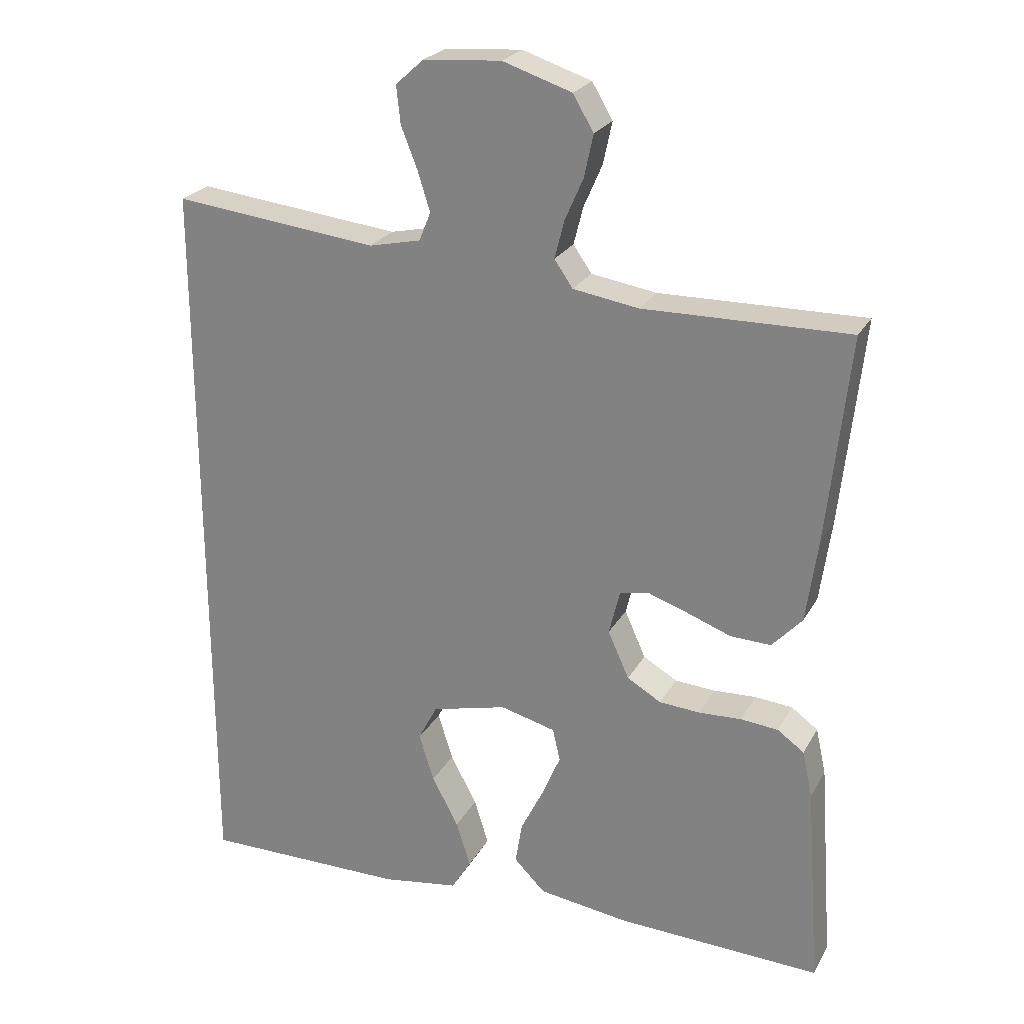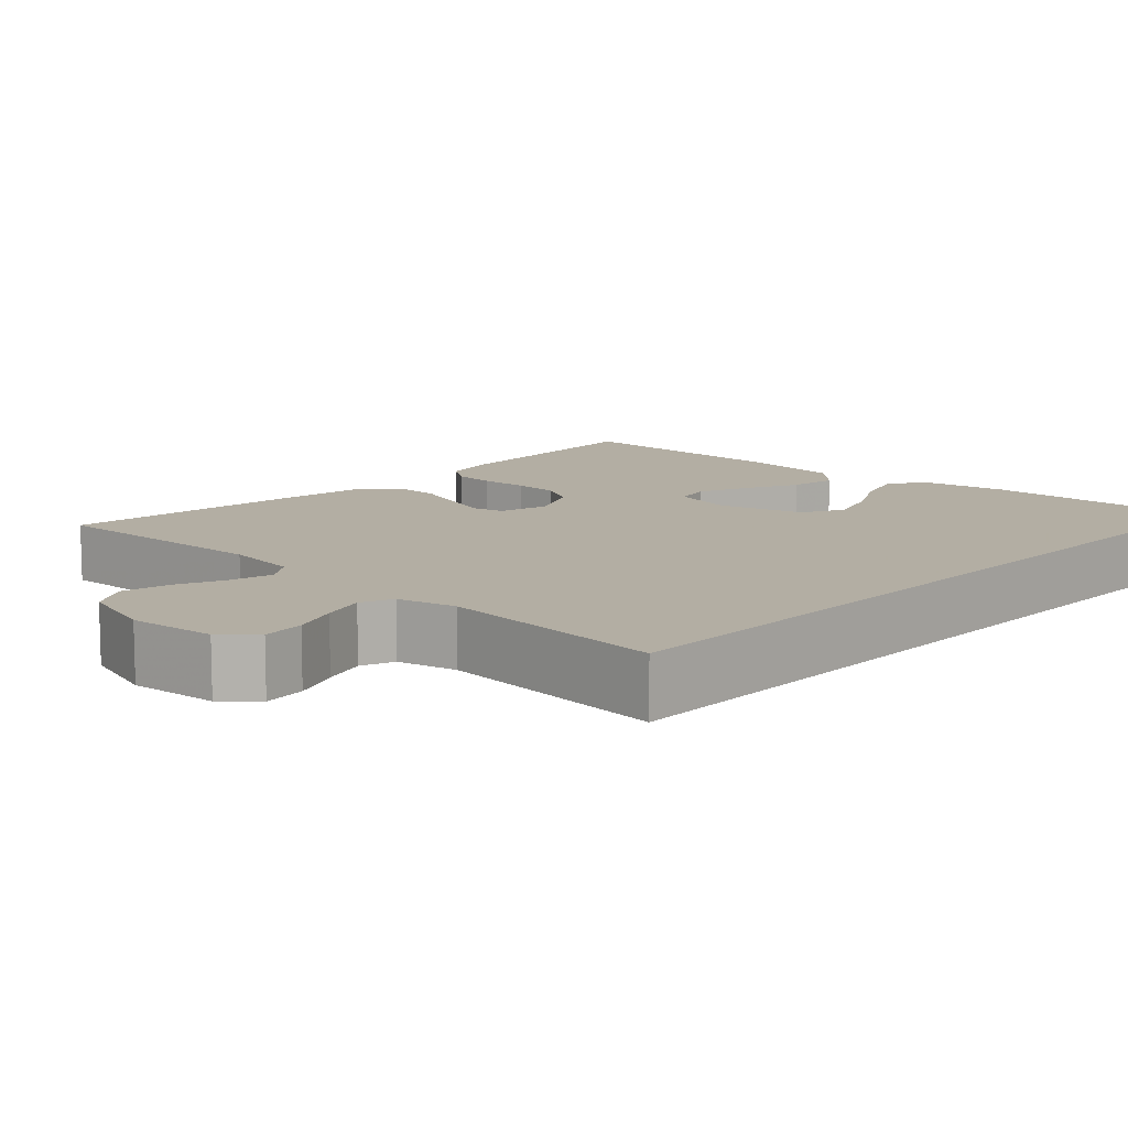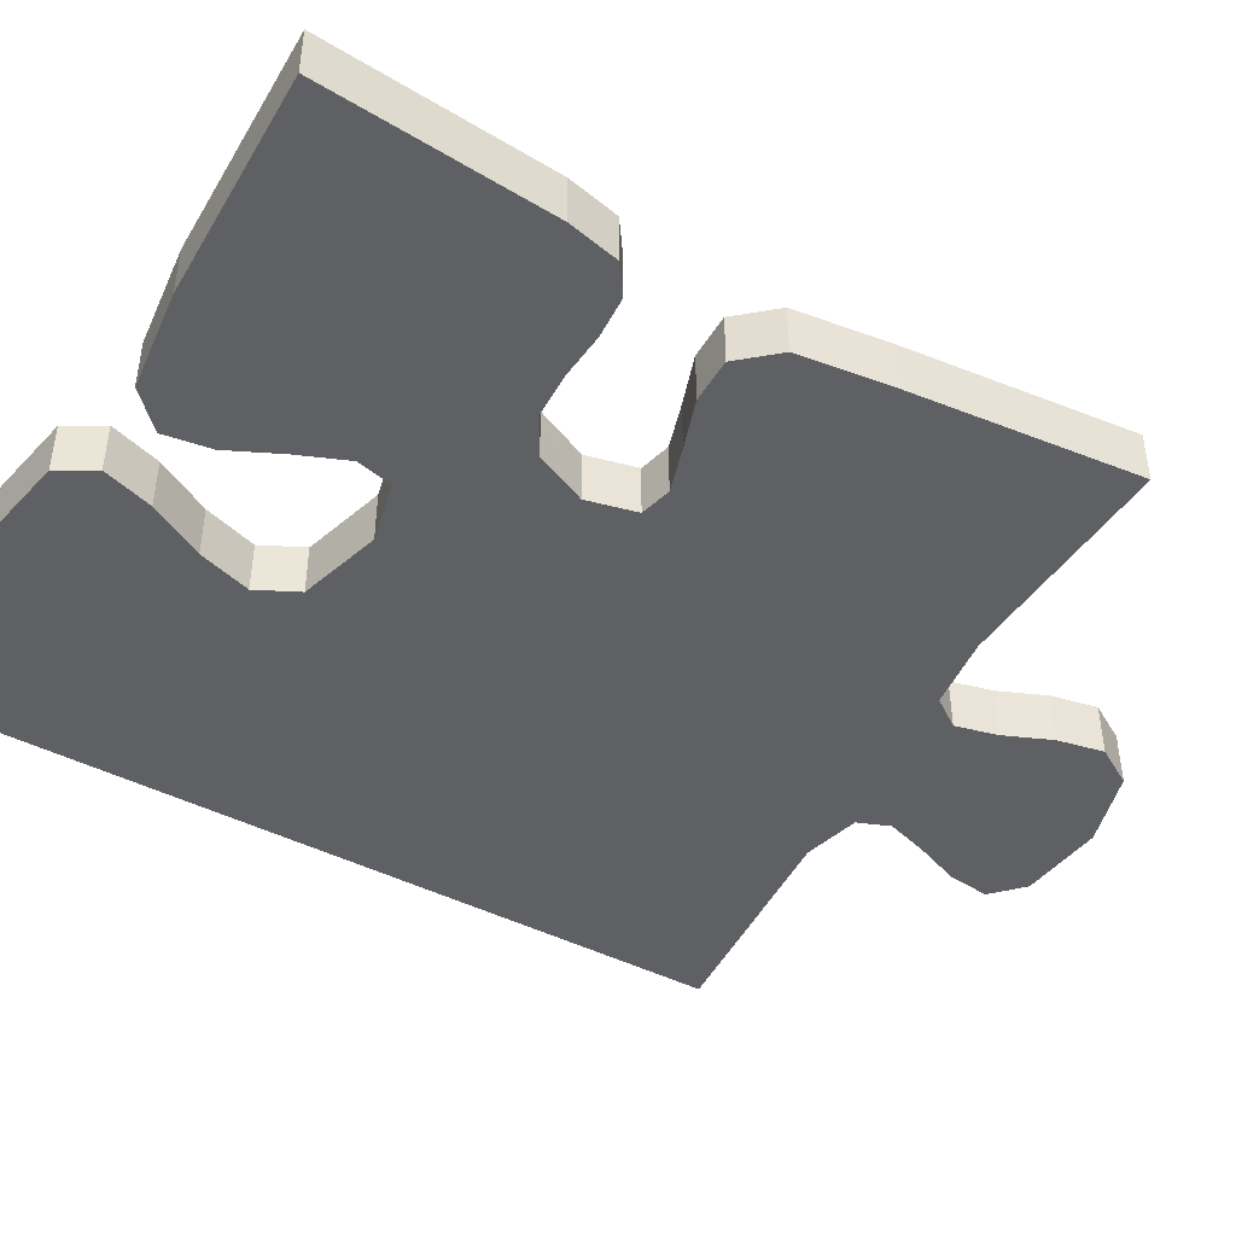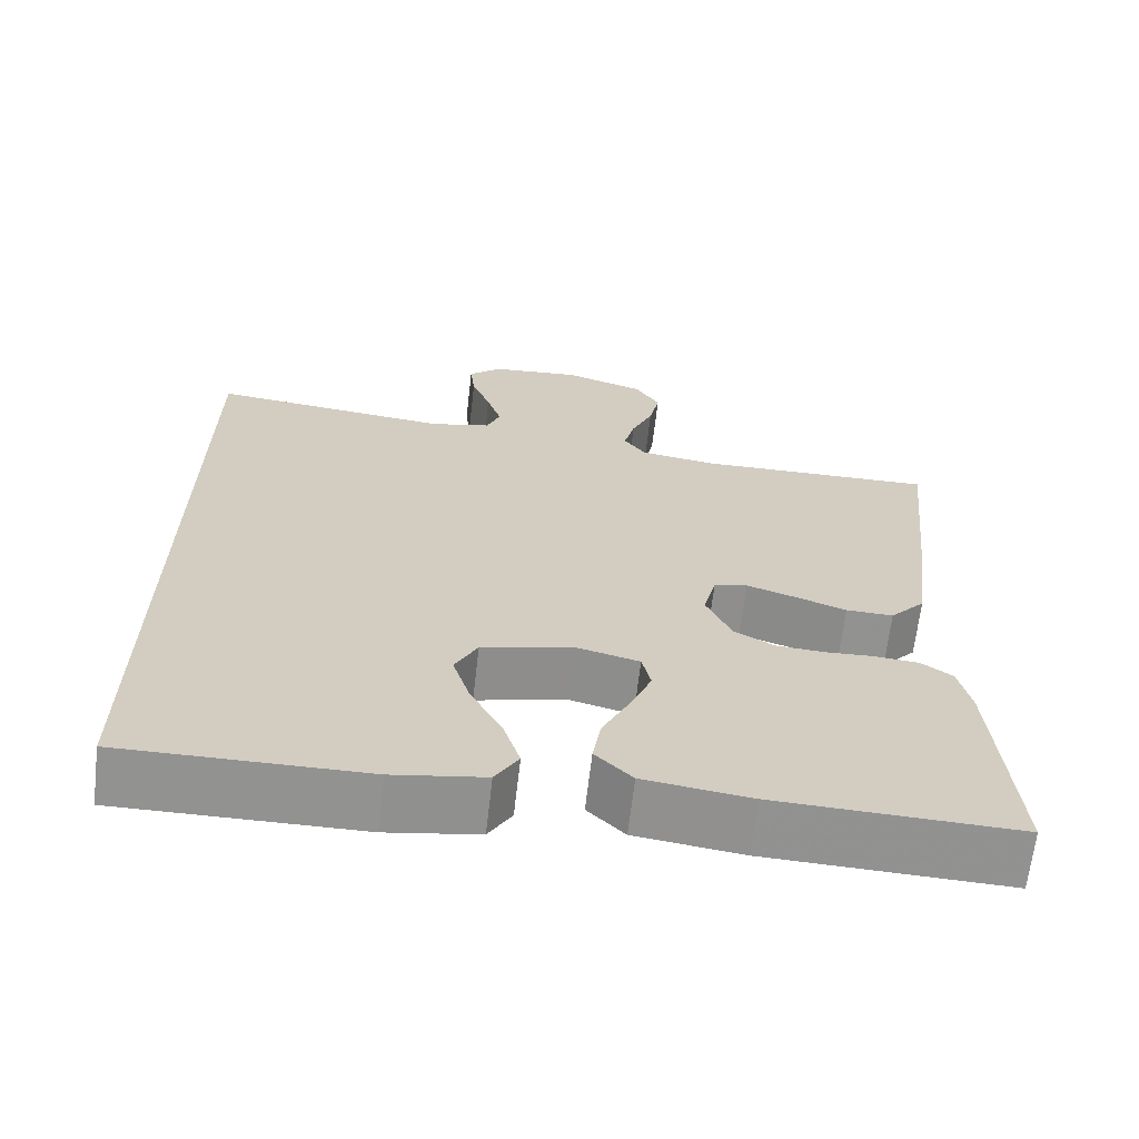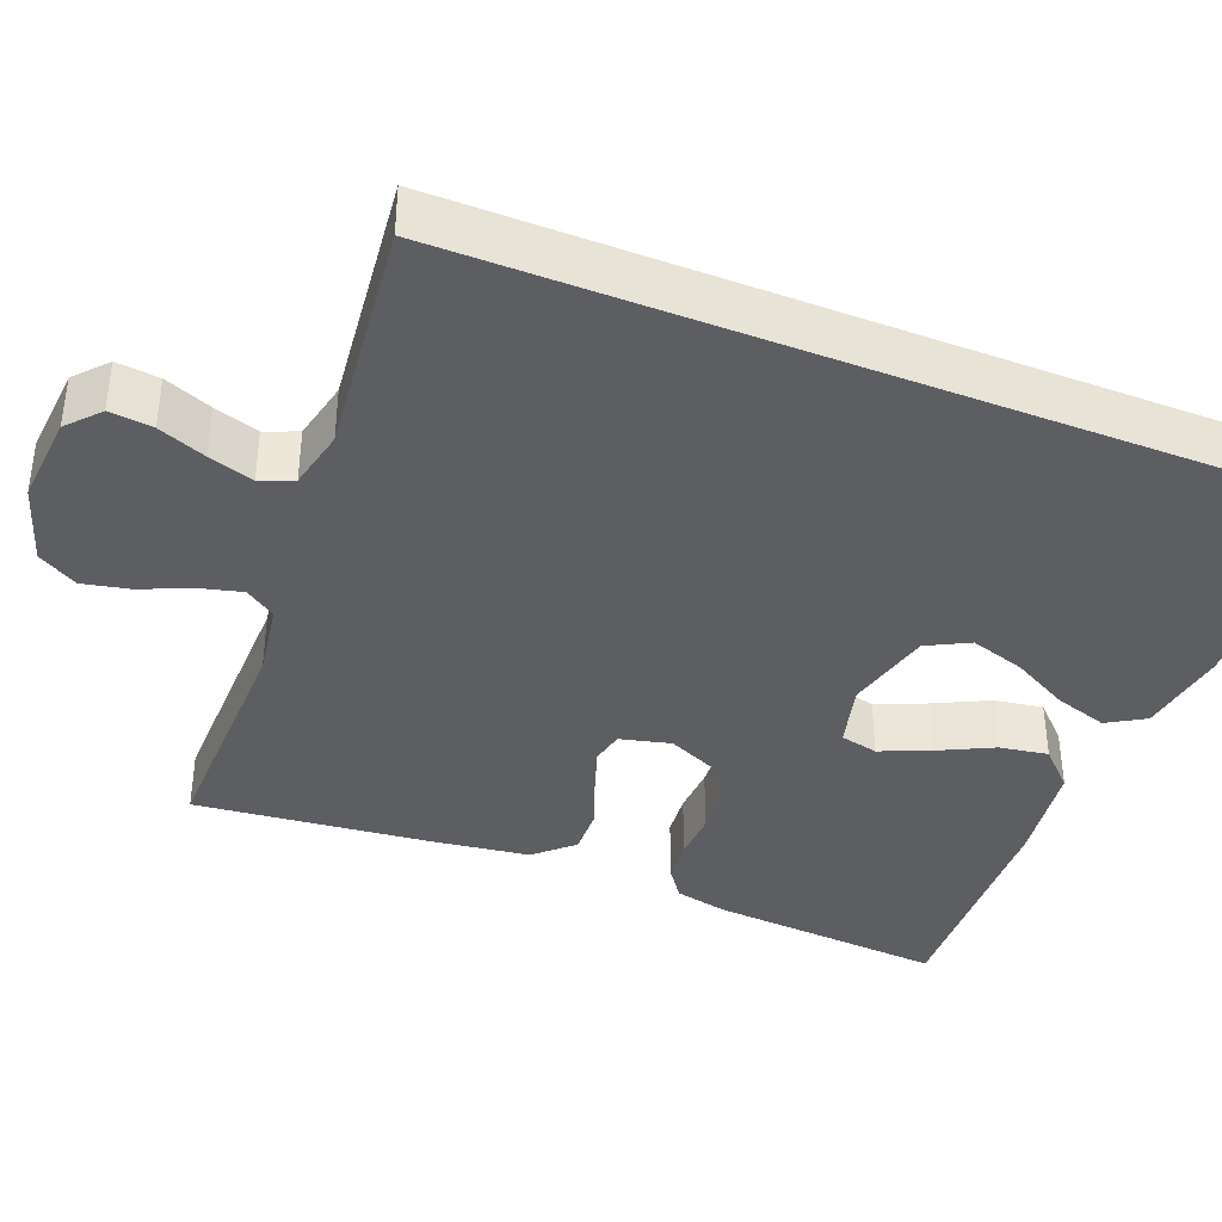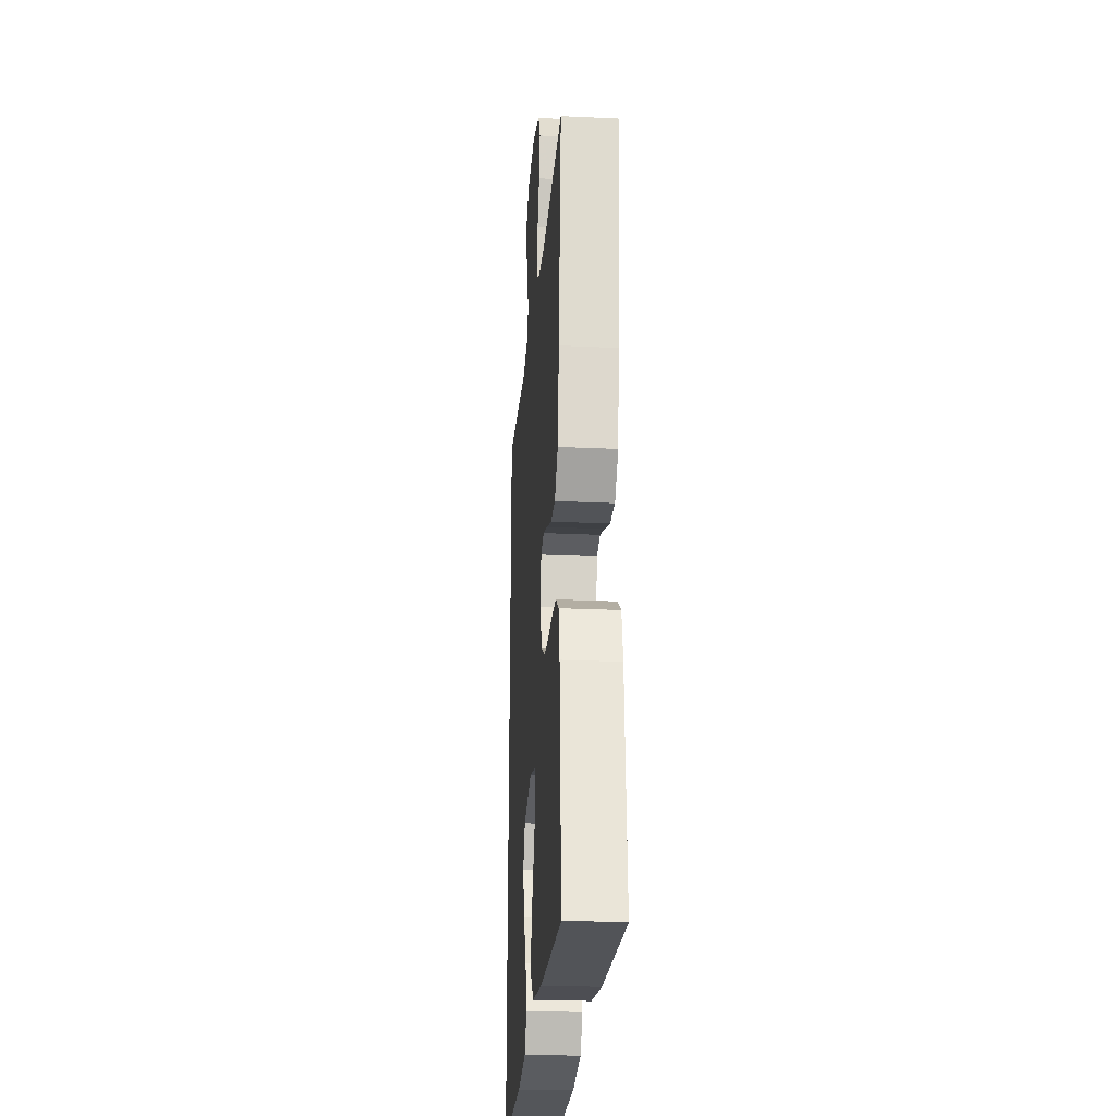
<metadata>
{"format":"obj","ext":"obj","renderer":"f3d","projection":"perspective","resolution":1024,"background":"white","views":[{"elev":24.5,"azim":-157.0,"up":"+Z"},{"elev":10.9,"azim":42.5,"up":"+Y"},{"elev":-44.1,"azim":-121.0,"up":"+Y"},{"elev":-66.2,"azim":173.4,"up":"+Z"},{"elev":-38.7,"azim":68.4,"up":"+Y"},{"elev":-24.9,"azim":-94.4,"up":"+Z"}]}
</metadata>
<code>
v -0.5 0.07 0.5
v -0.2 0.07 0.495
v -0.104 0.07 0.51
v -0.077 0.07 0.549
v -0.091 0.07 0.604
v -0.118 0.07 0.666
v -0.131 0.07 0.727
v -0.101 0.07 0.778
v 0 0.07 0.811
v 0.114 0.07 0.802
v 0.155 0.07 0.765
v 0.149 0.07 0.71
v 0.125 0.07 0.649
v 0.107 0.07 0.592
v 0.124 0.07 0.55
v 0.2 0.07 0.533
v 0.5 0.07 0.566
v 0.5 0.07 -0.521
v 0.2 0.07 -0.519
v 0.086 0.07 -0.501
v 0.057 0.07 -0.453
v 0.078 0.07 -0.386
v 0.117 0.07 -0.313
v 0.139 0.07 -0.243
v 0.111 0.07 -0.189
v 0 0.07 -0.161
v -0.081 0.07 -0.182
v -0.092 0.07 -0.23
v -0.065 0.07 -0.294
v -0.031 0.07 -0.363
v -0.021 0.07 -0.425
v -0.067 0.07 -0.471
v -0.2 0.07 -0.489
v -0.5 0.07 -0.5
v -0.478 0.07 -0.2
v -0.463 0.07 -0.132
v -0.424 0.07 -0.104
v -0.369 0.07 -0.099
v -0.307 0.07 -0.102
v -0.247 0.07 -0.098
v -0.197 0.07 -0.069
v -0.166 0.07 0
v -0.182 0.07 0.065
v -0.224 0.07 0.074
v -0.283 0.07 0.054
v -0.348 0.07 0.03
v -0.407 0.07 0.028
v -0.451 0.07 0.076
v -0.468 0.07 0.2
v -0.5 0 0.5
v -0.2 0 0.495
v -0.104 0 0.51
v -0.077 0 0.549
v -0.091 0 0.604
v -0.118 0 0.666
v -0.131 0 0.727
v -0.101 0 0.778
v 0 0 0.811
v 0.114 0 0.802
v 0.155 0 0.765
v 0.149 0 0.71
v 0.125 0 0.649
v 0.107 0 0.592
v 0.124 0 0.55
v 0.2 0 0.533
v 0.5 0 0.566
v 0.5 0 -0.521
v 0.2 0 -0.519
v 0.086 0 -0.501
v 0.057 0 -0.453
v 0.078 0 -0.386
v 0.117 0 -0.313
v 0.139 0 -0.243
v 0.111 0 -0.189
v 0 0 -0.161
v -0.081 0 -0.182
v -0.092 0 -0.23
v -0.065 0 -0.294
v -0.031 0 -0.363
v -0.021 0 -0.425
v -0.067 0 -0.471
v -0.2 0 -0.489
v -0.5 0 -0.5
v -0.478 0 -0.2
v -0.463 0 -0.132
v -0.424 0 -0.104
v -0.369 0 -0.099
v -0.307 0 -0.102
v -0.247 0 -0.098
v -0.197 0 -0.069
v -0.166 0 0
v -0.182 0 0.065
v -0.224 0 0.074
v -0.283 0 0.054
v -0.348 0 0.03
v -0.407 0 0.028
v -0.451 0 0.076
v -0.468 0 0.2
f 48 49 1 2
f 45 46 47 48
f 44 45 48 2
f 43 44 2 3
f 42 43 3 4
f 36 37 38 39
f 36 39 40
f 35 36 40
f 34 35 40
f 33 34 40 41
f 29 30 31 32
f 28 29 32 33
f 27 28 33 41
f 20 21 22 23
f 20 23 24
f 19 20 24
f 16 17 18 19
f 15 16 19 24
f 14 15 24 25
f 10 11 12 13
f 10 13 14
f 9 10 14
f 5 6 7 8
f 4 5 8 9
f 42 4 9 14
f 26 27 41 42
f 14 25 26 42
f 51 50 98 97
f 97 96 95 94
f 51 97 94 93
f 52 51 93 92
f 53 52 92 91
f 88 87 86 85
f 89 88 85
f 89 85 84
f 89 84 83
f 90 89 83 82
f 81 80 79 78
f 82 81 78 77
f 90 82 77 76
f 72 71 70 69
f 73 72 69
f 73 69 68
f 68 67 66 65
f 73 68 65 64
f 74 73 64 63
f 62 61 60 59
f 63 62 59
f 63 59 58
f 57 56 55 54
f 58 57 54 53
f 63 58 53 91
f 91 90 76 75
f 91 75 74 63
f 1 50 51 2
f 2 51 52 3
f 3 52 53 4
f 4 53 54 5
f 5 54 55 6
f 6 55 56 7
f 7 56 57 8
f 8 57 58 9
f 9 58 59 10
f 10 59 60 11
f 11 60 61 12
f 12 61 62 13
f 13 62 63 14
f 14 63 64 15
f 15 64 65 16
f 16 65 66 17
f 17 66 67 18
f 18 67 68 19
f 19 68 69 20
f 20 69 70 21
f 21 70 71 22
f 22 71 72 23
f 23 72 73 24
f 24 73 74 25
f 25 74 75 26
f 26 75 76 27
f 27 76 77 28
f 28 77 78 29
f 29 78 79 30
f 30 79 80 31
f 31 80 81 32
f 32 81 82 33
f 33 82 83 34
f 34 83 84 35
f 35 84 85 36
f 36 85 86 37
f 37 86 87 38
f 38 87 88 39
f 39 88 89 40
f 40 89 90 41
f 41 90 91 42
f 42 91 92 43
f 43 92 93 44
f 44 93 94 45
f 45 94 95 46
f 46 95 96 47
f 47 96 97 48
f 48 97 98 49
f 49 98 50 1

</code>
